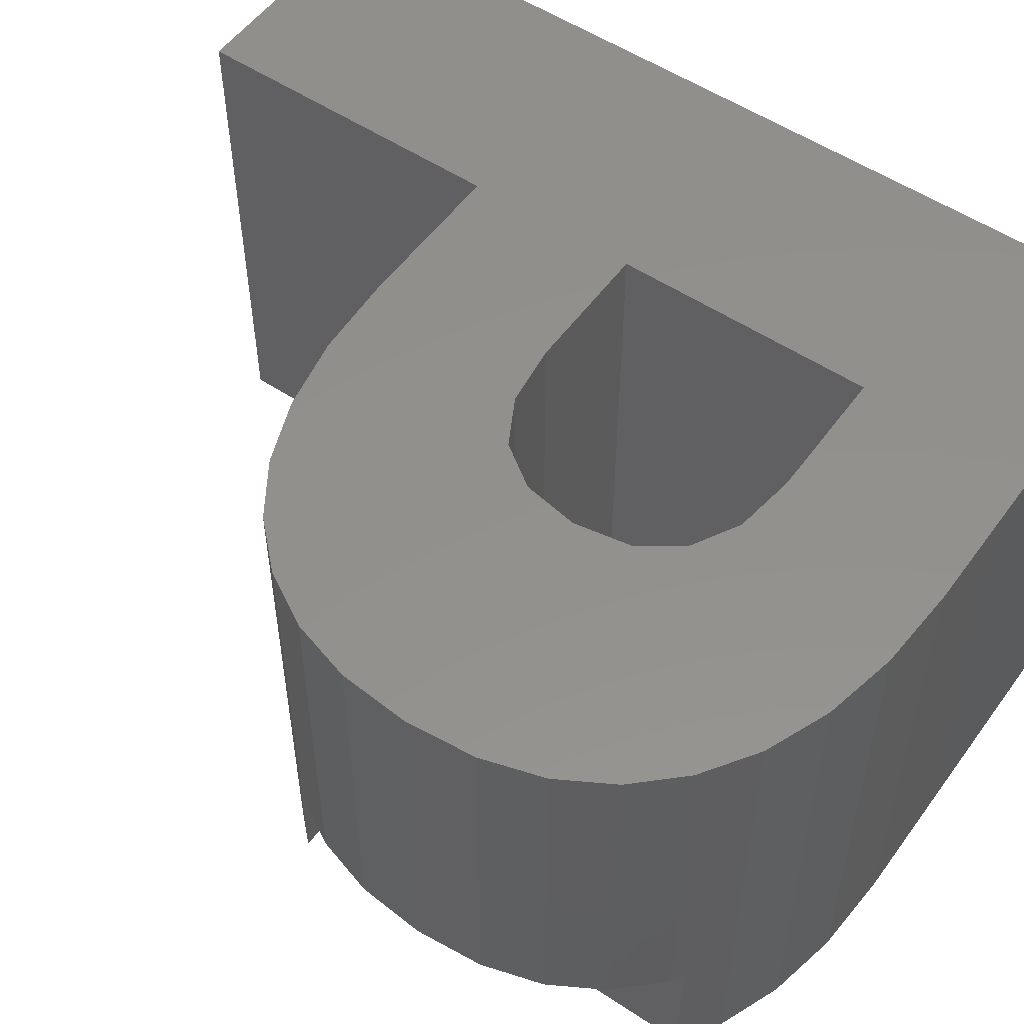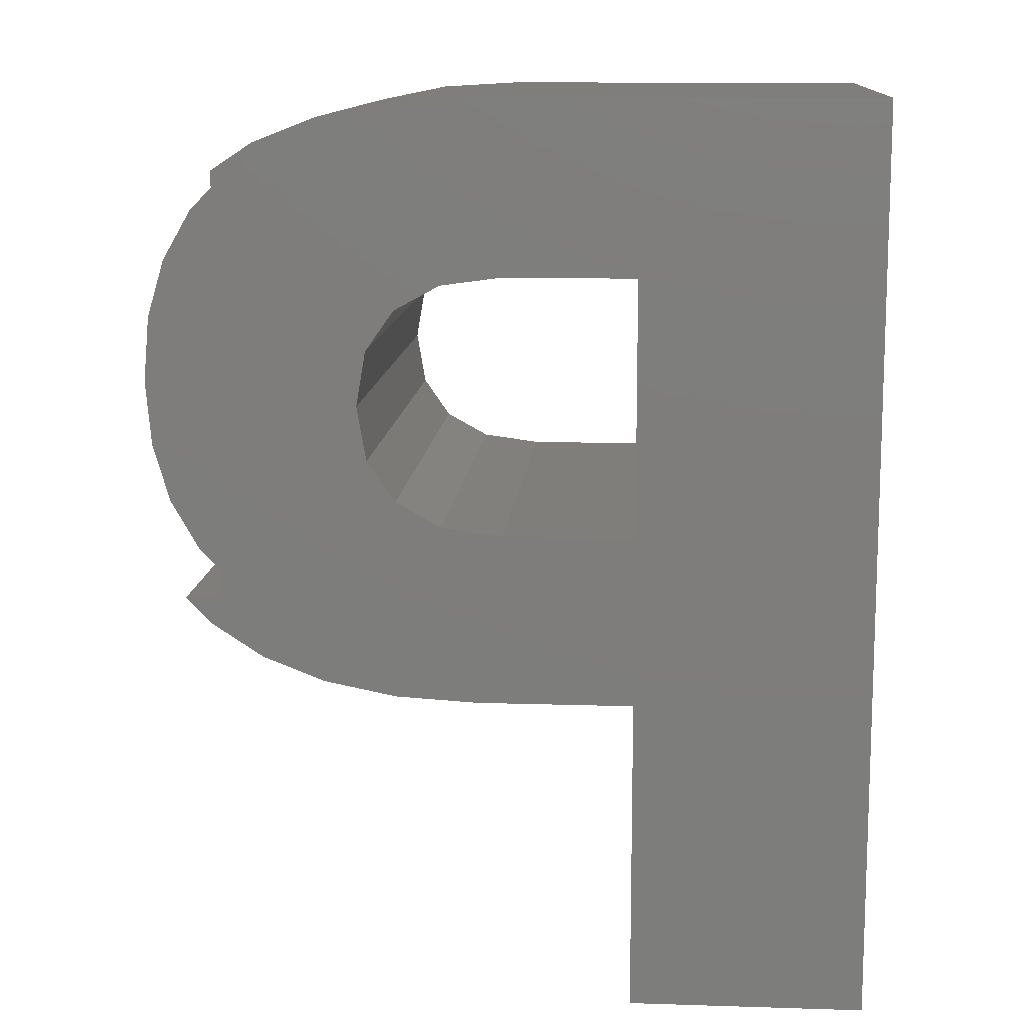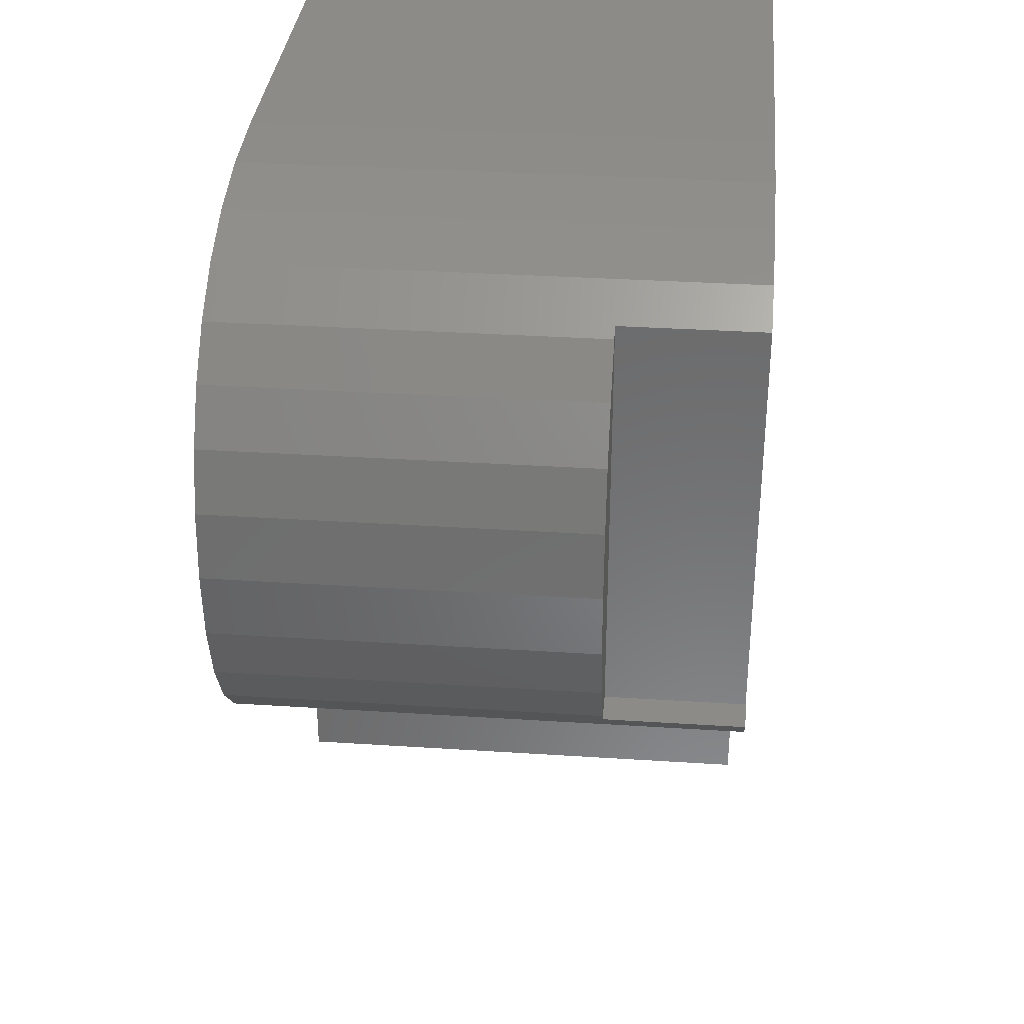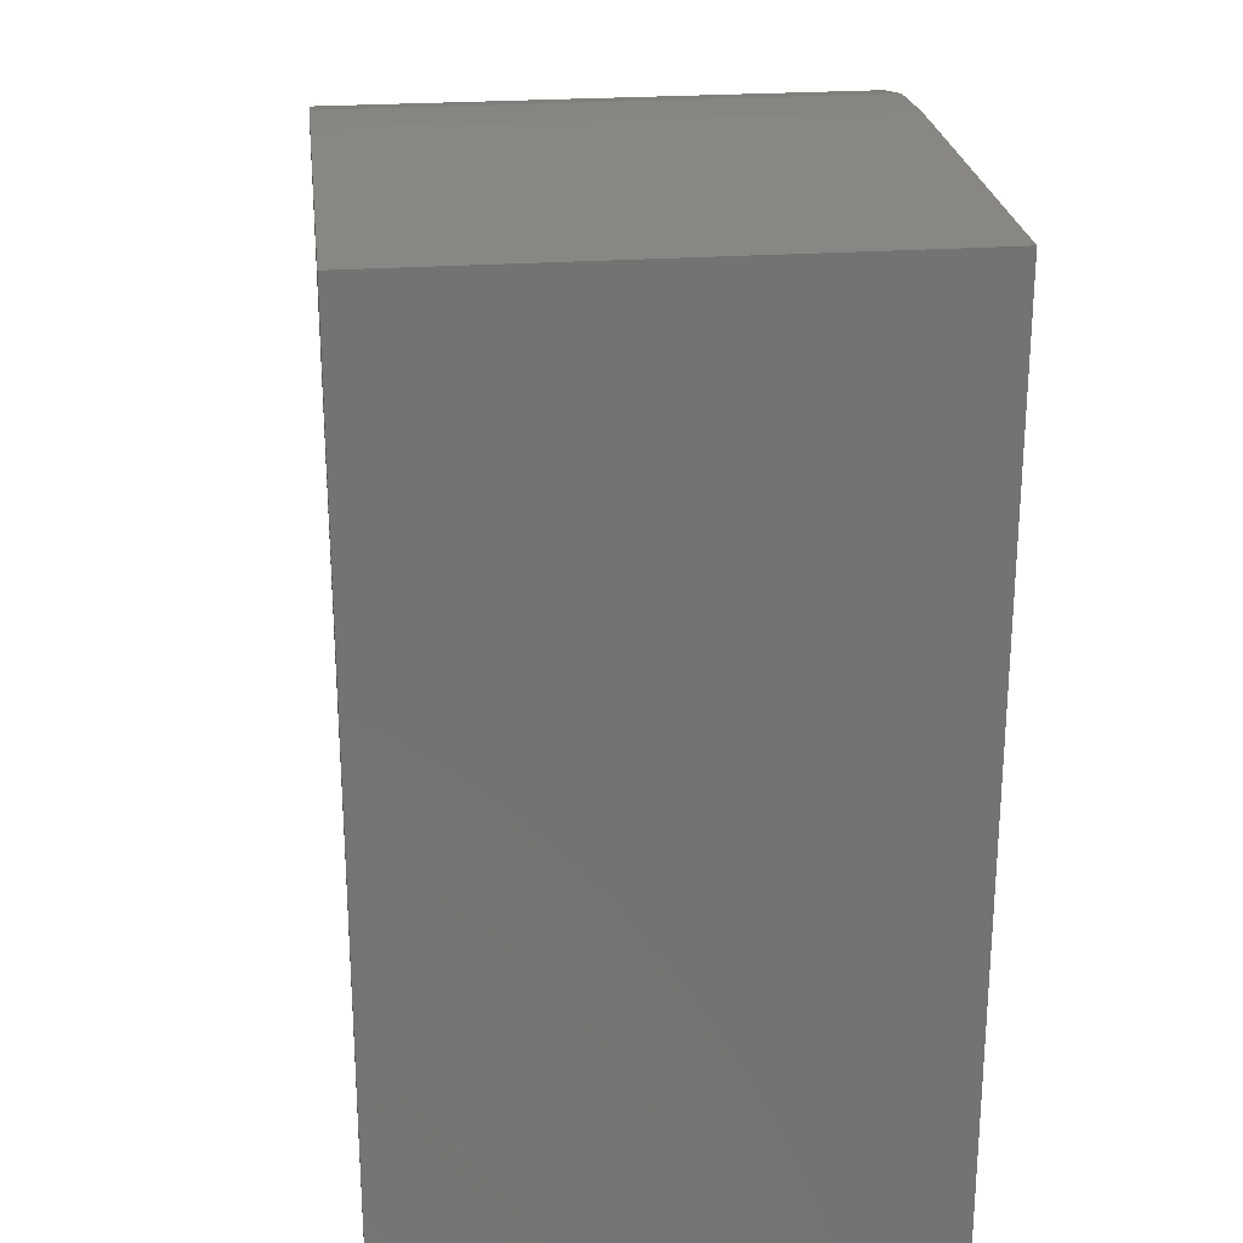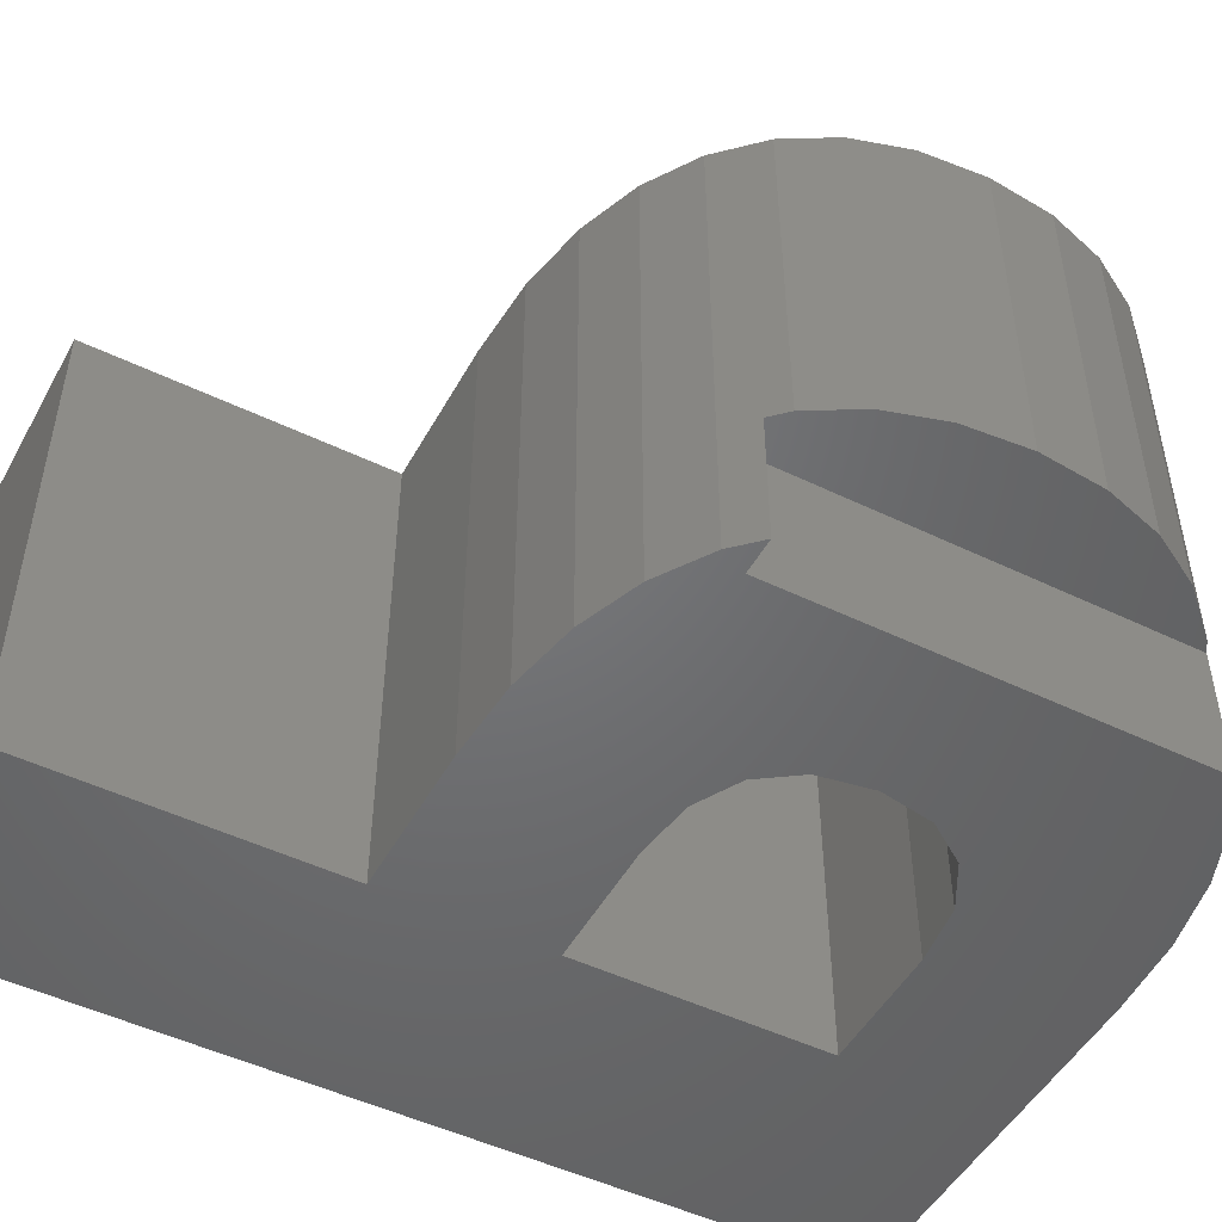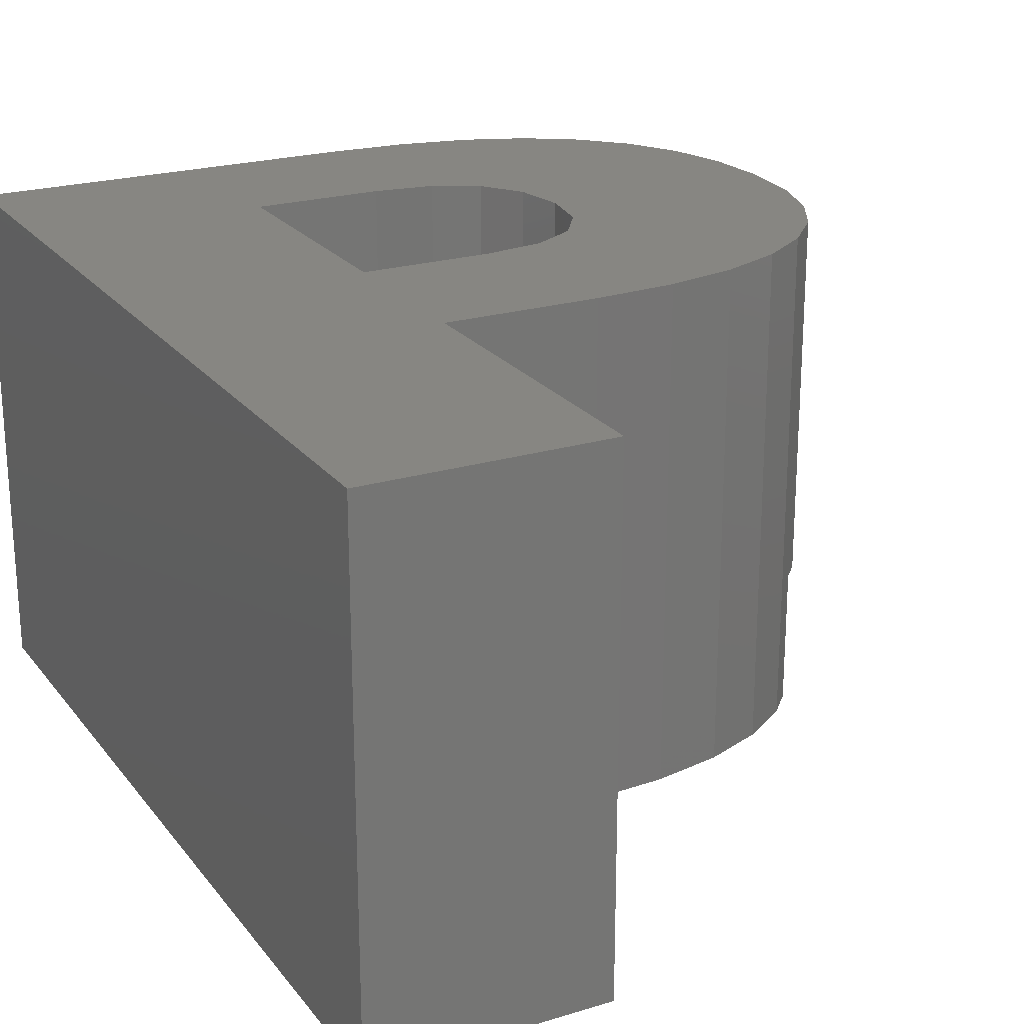
<metadata>
{"format":"stl","ext":"stl","renderer":"f3d","projection":"perspective","resolution":1024,"background":"white","views":[{"elev":53.9,"azim":125.3,"up":"+Z"},{"elev":12.2,"azim":-175.7,"up":"+Y"},{"elev":33.5,"azim":95.1,"up":"+Y"},{"elev":24.7,"azim":-96.6,"up":"+Y"},{"elev":-49.4,"azim":61.9,"up":"+Z"},{"elev":22.5,"azim":-27.6,"up":"+Z"}]}
</metadata>
<code>
# stl→obj: 70 verts, 140 faces
v -17.33 -8.661 0
v -17.33 -8.661 11
v -22.35 -8.661 11
v -22.35 -8.661 0
v -14.03 10.78 0
v -12.28 10.68 0
v -22.35 10.78 0
v -10.75 10.37 0
v -9.433 9.849 0
v -8.576 9.284 0
v -11.71 3.283 0
v -8.576 0.28 0
v -7.807 0.28 0
v -8.336 -0.275 0
v -12.31 2.42 0
v -9.433 -0.9928 0
v -13.27 1.893 0
v -10.75 -1.506 0
v -14.56 1.717 0
v -12.28 -1.813 0
v -17.33 1.717 0
v -14.03 -1.916 0
v -17.33 -1.916 0
v -11.51 4.438 0
v -14.56 7.147 0
v -13.27 6.971 0
v -11.71 5.591 0
v -12.31 6.443 0
v -17.33 7.147 0
v -22.35 10.78 11
v -17.33 -1.916 11
v -12.28 -1.813 11
v -14.03 -1.916 11
v -10.75 -1.506 11
v -9.433 -0.9928 11
v -8.336 -0.275 11
v -7.464 0.6394 11
v -6.841 1.73 11
v -6.468 2.996 11
v -6.343 4.438 11
v -6.468 5.874 11
v -6.841 7.133 11
v -12.31 2.42 11
v -13.27 1.893 11
v -17.33 1.717 11
v -11.71 5.591 11
v -11.51 4.438 11
v -8.336 9.126 11
v -14.03 10.78 11
v -17.33 7.147 11
v -13.27 6.971 11
v -12.31 6.443 11
v -10.75 10.37 11
v -12.28 10.68 11
v -14.56 7.147 11
v -9.433 9.849 11
v -7.464 8.218 11
v -14.56 1.717 11
v -11.71 3.283 11
v -7.807 0.28 3
v -7.464 0.6394 3
v -8.576 0.28 3
v -8.576 9.284 3
v -8.336 9.126 3
v -7.464 8.218 3
v -6.841 7.133 3
v -6.468 5.874 3
v -6.343 4.438 3
v -6.468 2.996 3
v -6.841 1.73 3
f 1 2 3
f 4 1 3
f 5 6 7
f 7 6 8
f 7 8 9
f 7 9 10
f 11 10 12
f 12 13 14
f 15 14 16
f 17 16 18
f 19 18 20
f 21 22 23
f 7 23 1
f 7 1 4
f 19 22 21
f 7 21 23
f 24 10 11
f 25 7 26
f 27 10 24
f 28 10 27
f 26 10 28
f 7 10 26
f 29 7 25
f 21 7 29
f 11 12 14
f 11 14 15
f 15 16 17
f 19 20 22
f 17 18 19
f 30 7 3
f 3 7 4
f 23 31 2
f 1 23 2
f 32 31 33
f 2 31 30
f 32 34 31
f 34 35 31
f 35 36 31
f 36 37 31
f 37 38 31
f 38 39 31
f 39 40 31
f 40 41 31
f 41 42 31
f 43 44 31
f 45 30 31
f 30 3 2
f 46 47 48
f 49 30 50
f 51 52 53
f 54 49 55
f 52 46 56
f 53 54 51
f 56 53 52
f 48 56 46
f 57 48 47
f 44 58 31
f 42 57 59
f 42 43 31
f 42 59 43
f 47 59 57
f 55 51 54
f 50 30 45
f 50 55 49
f 58 45 31
f 49 5 30
f 30 5 7
f 22 33 31
f 23 22 31
f 20 32 33
f 22 20 33
f 18 34 32
f 20 18 32
f 16 35 34
f 18 16 34
f 14 36 35
f 16 14 35
f 37 60 61
f 36 60 37
f 13 60 36
f 14 13 36
f 12 62 13
f 13 62 60
f 62 12 10
f 63 62 10
f 48 64 56
f 56 64 63
f 56 63 10
f 56 10 9
f 56 9 53
f 53 9 8
f 53 8 54
f 54 8 6
f 54 6 49
f 49 6 5
f 21 45 19
f 19 45 58
f 45 21 29
f 50 45 29
f 50 29 25
f 55 50 25
f 55 25 26
f 51 55 26
f 51 26 28
f 52 51 28
f 28 27 52
f 52 27 46
f 27 24 46
f 46 24 47
f 11 59 24
f 24 59 47
f 15 43 11
f 11 43 59
f 17 44 15
f 15 44 43
f 19 58 17
f 17 58 44
f 48 57 65
f 64 48 65
f 57 42 66
f 65 57 66
f 42 41 67
f 66 42 67
f 41 40 68
f 67 41 68
f 68 40 39
f 69 68 39
f 69 39 38
f 70 69 38
f 70 38 37
f 61 70 37
f 62 63 60
f 60 63 64
f 60 64 65
f 60 65 66
f 60 66 67
f 60 67 68
f 60 68 69
f 60 69 70
f 60 70 61

</code>
